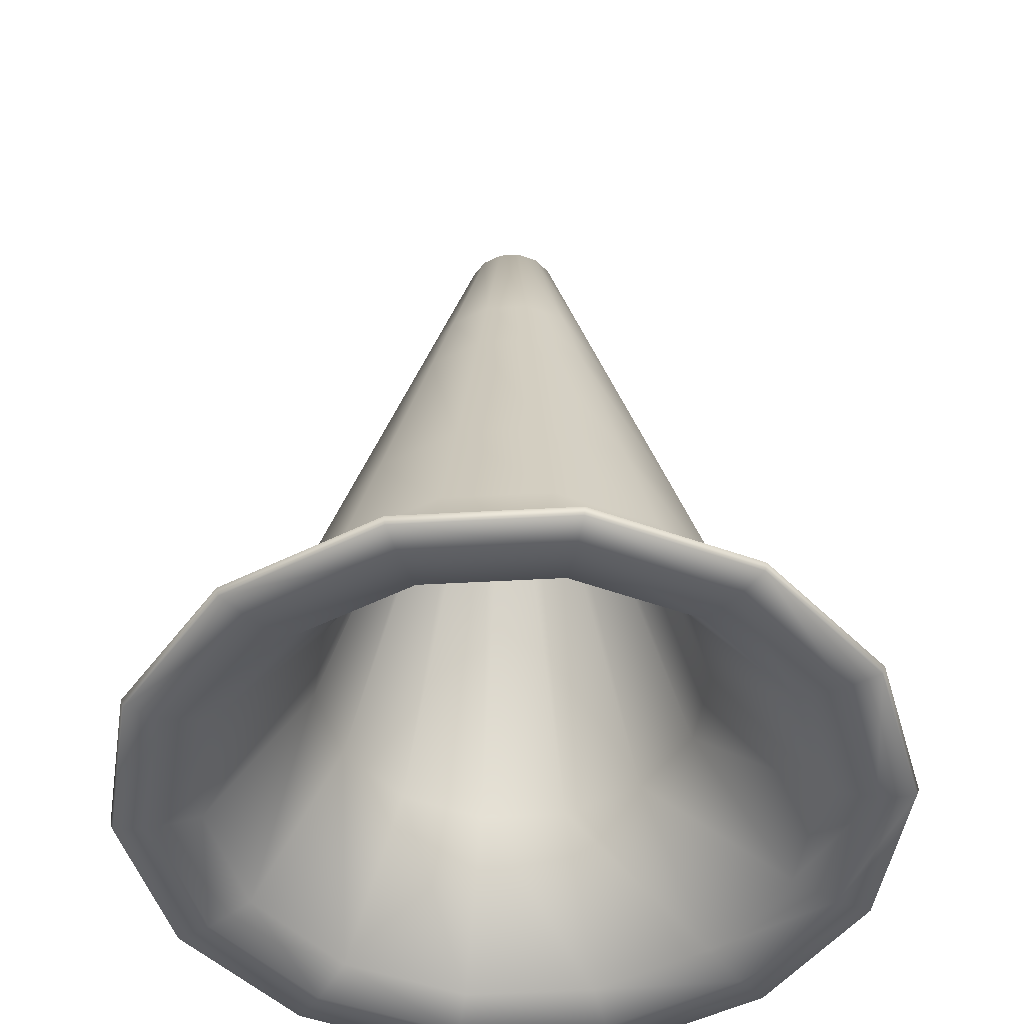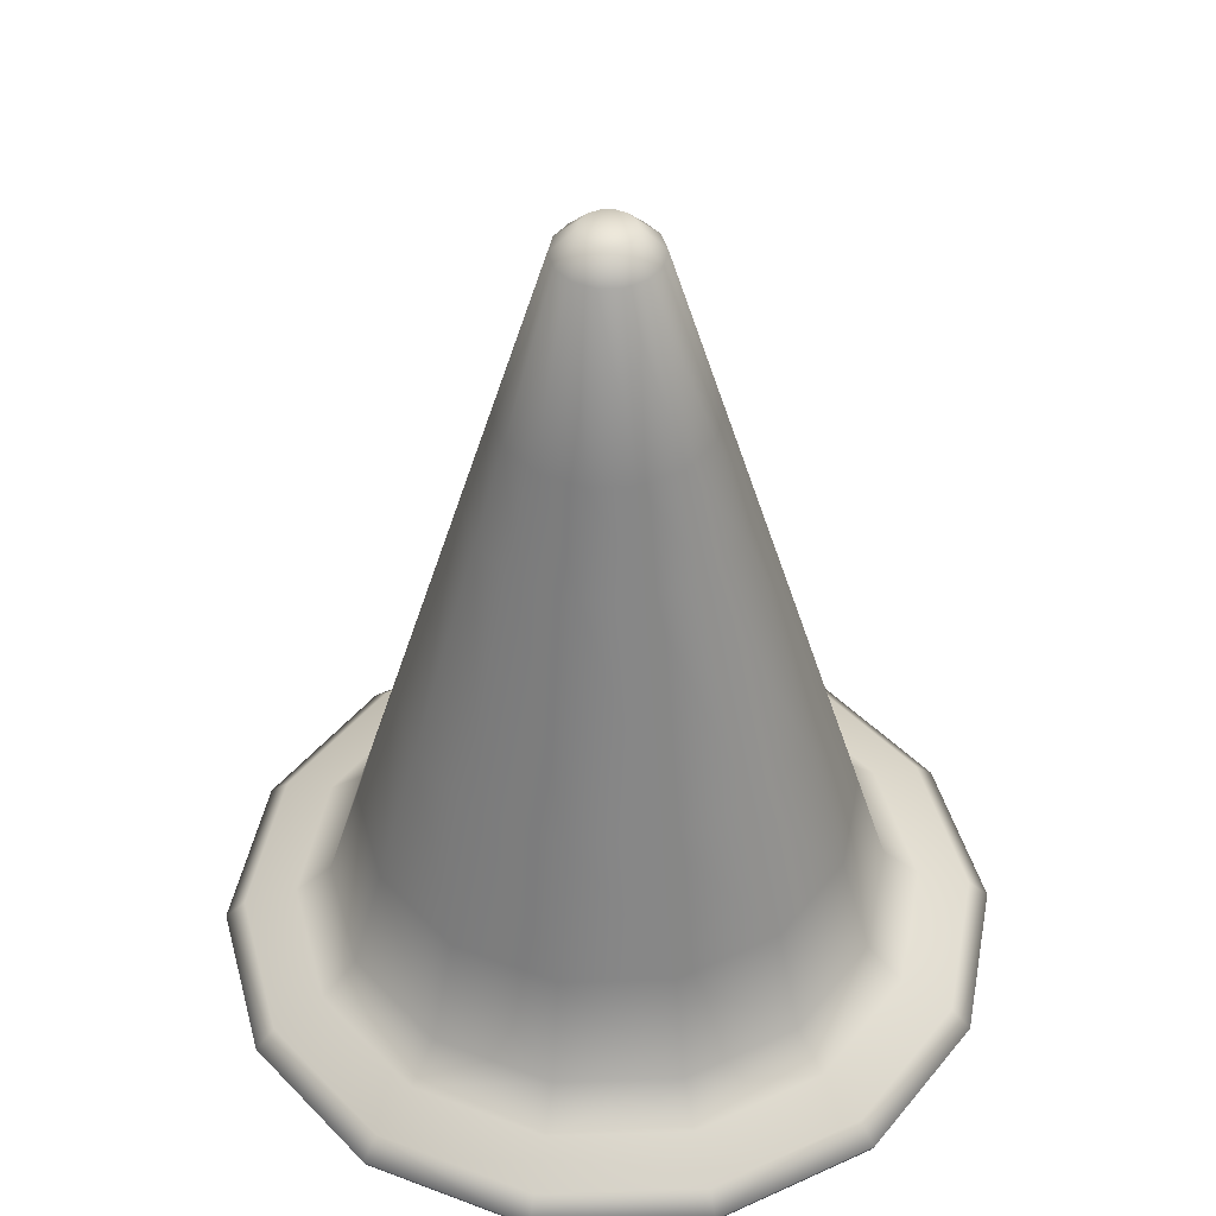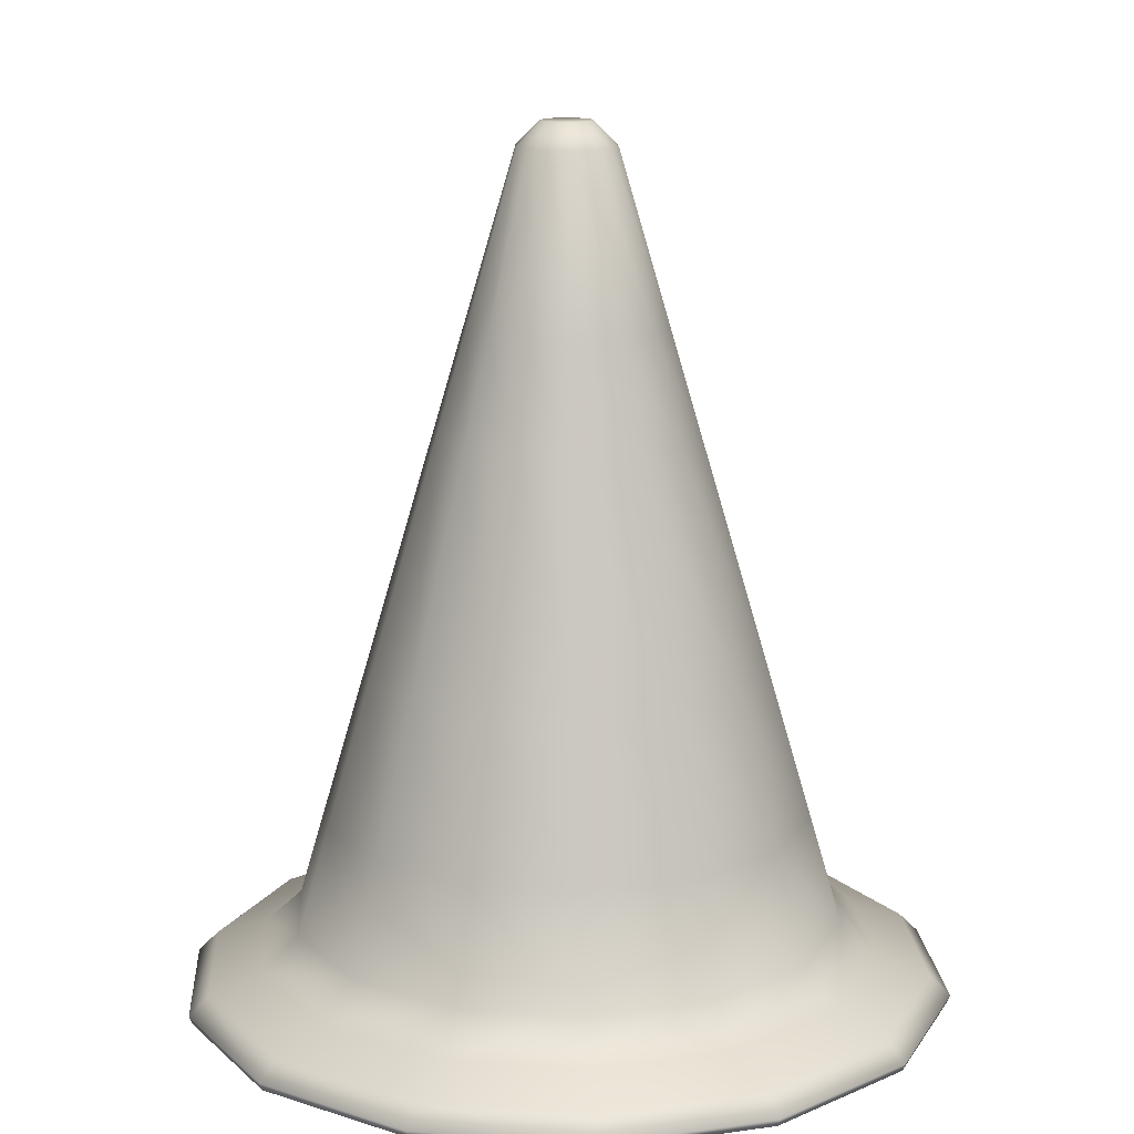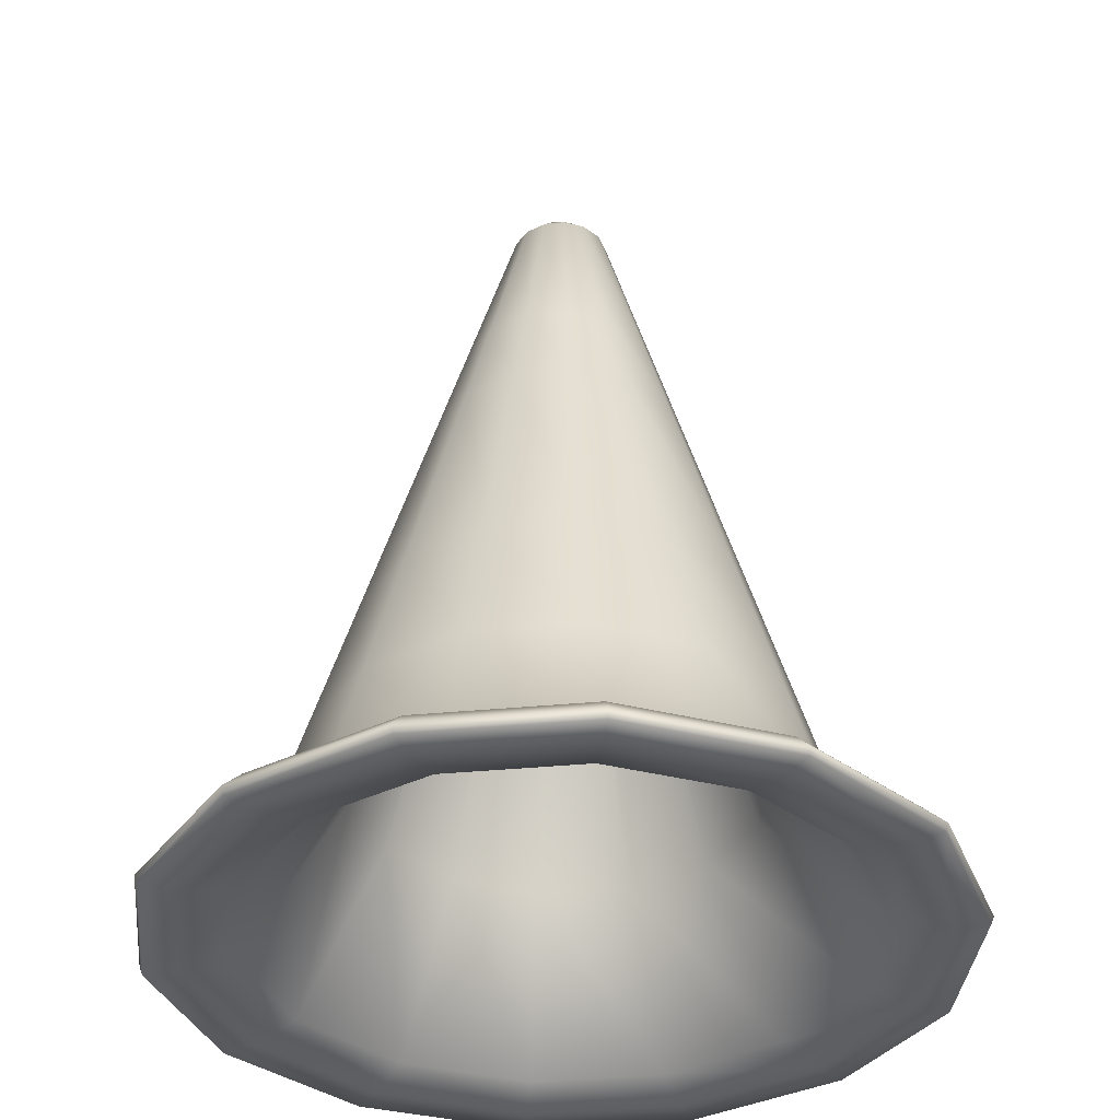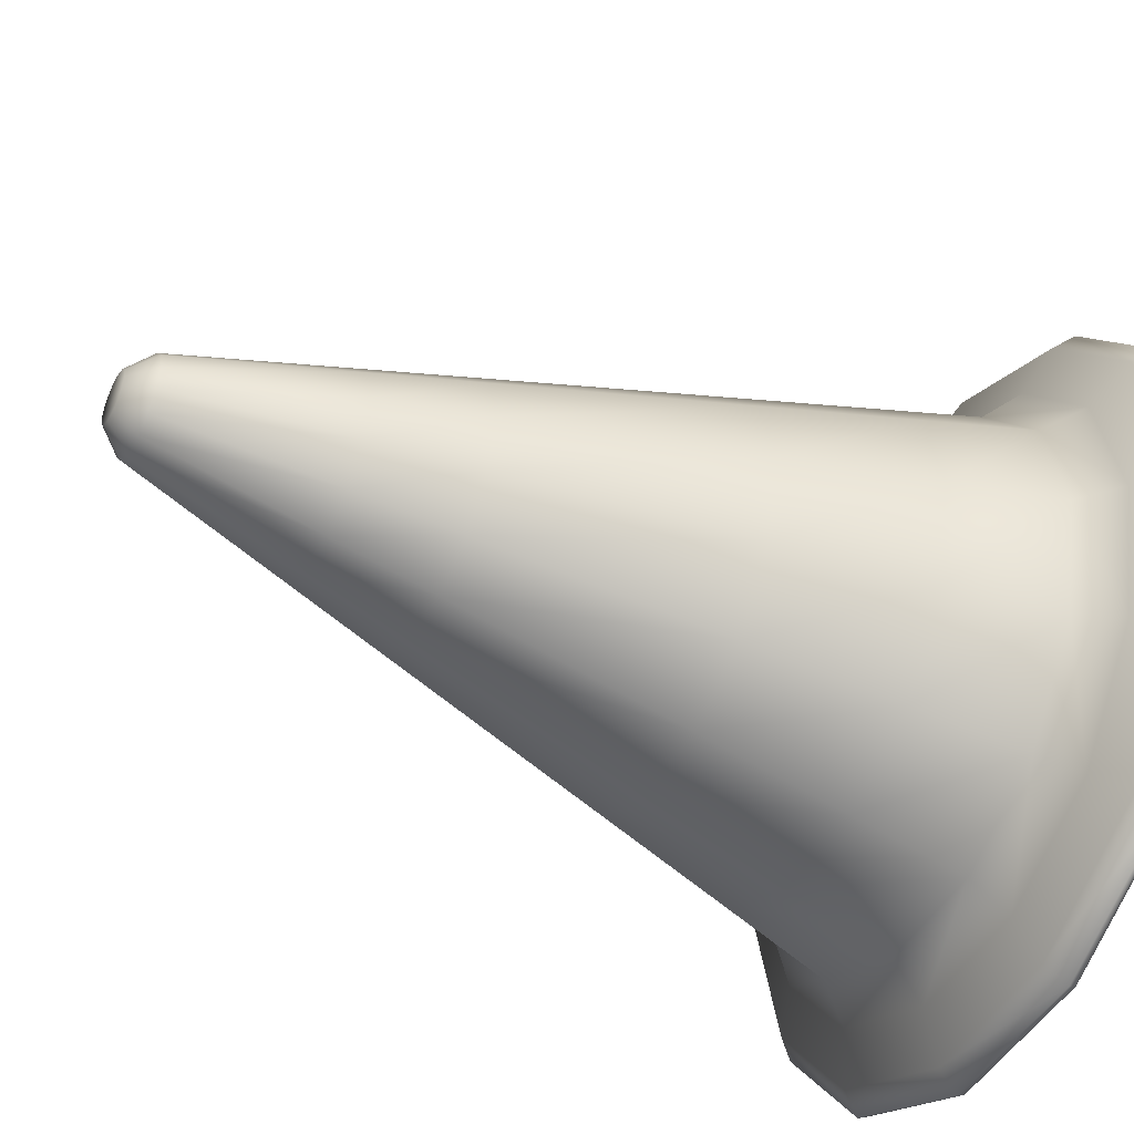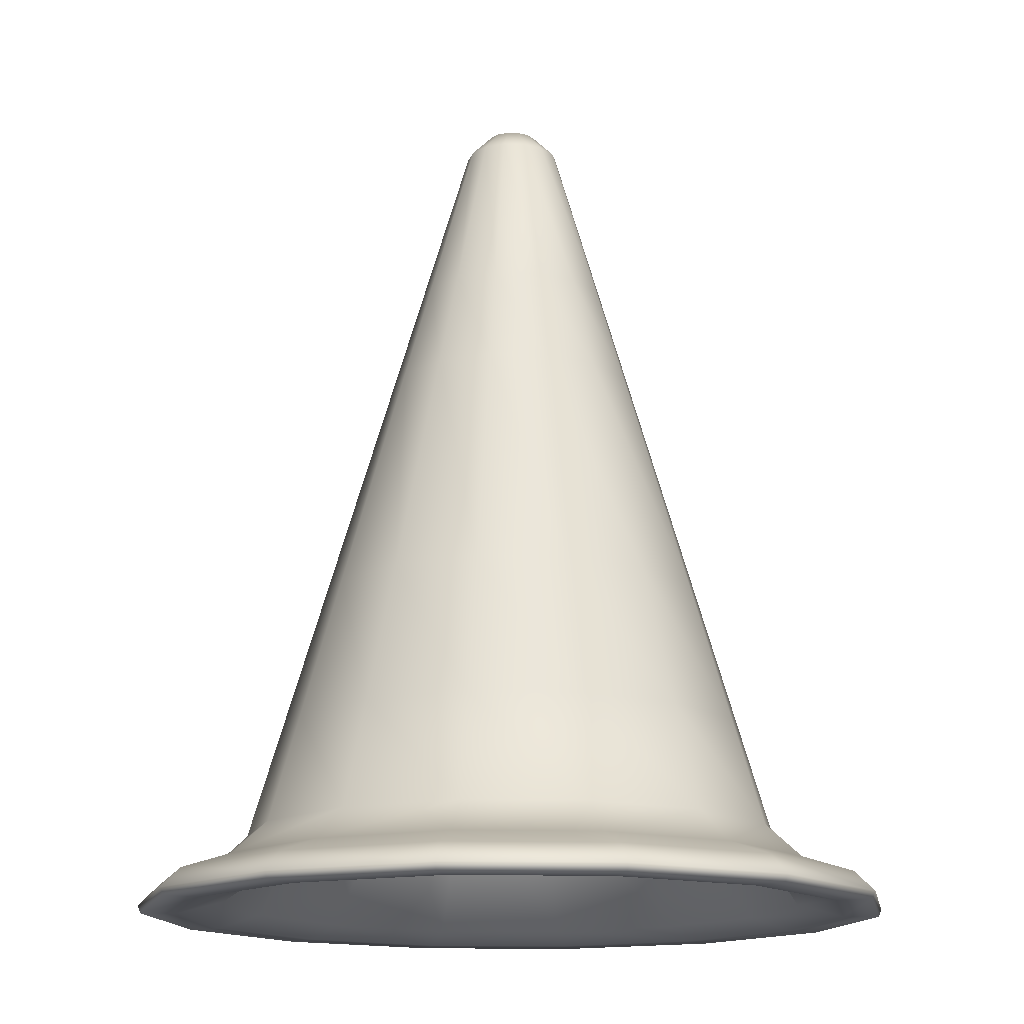
<metadata>
{"format":"obj","ext":"obj","renderer":"f3d","projection":"perspective","resolution":1024,"background":"white","views":[{"elev":-48.6,"azim":29.3,"up":"+Y"},{"elev":44.9,"azim":126.5,"up":"+Y"},{"elev":14.6,"azim":34.6,"up":"+Y"},{"elev":-36.2,"azim":-44.2,"up":"+Y"},{"elev":-46.0,"azim":-117.5,"up":"+Z"},{"elev":-15.3,"azim":-28.4,"up":"+Y"}]}
</metadata>
<code>
o cone1
v 0.1555 -0.1722 -0
v 0.1642 -0.1809 -0
v 0.1479 -0.1809 -0.07124
v 0.1401 -0.1722 -0.06745
v 0.1024 -0.1809 -0.1284
v 0.09693 -0.1722 -0.1215
v 0.03654 -0.1809 -0.1601
v 0.03459 -0.1722 -0.1516
v -0.03654 -0.1809 -0.1601
v -0.03459 -0.1722 -0.1516
v -0.1024 -0.1809 -0.1284
v -0.09693 -0.1722 -0.1215
v -0.1479 -0.1809 -0.07124
v -0.1401 -0.1722 -0.06745
v -0.1642 -0.1809 -0
v -0.1555 -0.1722 -0
v -0.1479 -0.1809 0.07124
v -0.1401 -0.1722 0.06745
v -0.1024 -0.1809 0.1284
v -0.09693 -0.1722 0.1215
v -0.03654 -0.1809 0.1601
v -0.03459 -0.1722 0.1516
v 0.03654 -0.1809 0.1601
v 0.03459 -0.1722 0.1516
v 0.1024 -0.1809 0.1284
v 0.09693 -0.1722 0.1215
v 0.1479 -0.1809 0.07124
v 0.1401 -0.1722 0.06745
v 0.133 -0.1649 -0
v 0.1198 -0.1649 -0.05769
v 0.08291 -0.1649 -0.104
v 0.02959 -0.1649 -0.1296
v -0.02959 -0.1649 -0.1296
v -0.08291 -0.1649 -0.104
v -0.1198 -0.1649 -0.05769
v -0.133 -0.1649 -0
v -0.1198 -0.1649 0.05769
v -0.08291 -0.1649 0.104
v -0.02959 -0.1649 0.1296
v 0.02959 -0.1649 0.1296
v 0.08291 -0.1649 0.104
v 0.1198 -0.1649 0.05769
v 0.0499 0.058 -0.02403
v 0.03828 0.1015 -0.01843
v 0.04249 0.1015 0
v 0.05538 0.058 0
v 0.03453 0.058 -0.0433
v 0.02649 0.1015 -0.03322
v 0.01232 0.058 -0.05399
v 0.009454 0.1015 -0.04142
v -0.01232 0.058 -0.05399
v -0.009455 0.1015 -0.04142
v -0.03453 0.058 -0.0433
v -0.02649 0.1015 -0.03322
v -0.0499 0.058 -0.02403
v -0.03828 0.1015 -0.01843
v -0.05538 0.058 0
v -0.04249 0.1015 0
v -0.0499 0.058 0.02403
v -0.03828 0.1015 0.01843
v -0.03453 0.058 0.0433
v -0.02649 0.1015 0.03322
v -0.01232 0.058 0.05399
v -0.009455 0.1015 0.04142
v 0.01232 0.058 0.05399
v 0.009454 0.1015 0.04142
v 0.03453 0.058 0.0433
v 0.02649 0.1015 0.03322
v 0.0499 0.058 0.02403
v 0.03828 0.1015 0.01843
v 0.01091 0.1841 0
v 0.02093 0.1741 0
v 0.01886 0.1741 -0.009081
v 0.009829 0.1841 -0.004733
v 0.01305 0.1741 -0.01636
v 0.006802 0.1841 -0.008529
v 0.004657 0.1741 -0.02041
v 0.002427 0.1841 -0.01064
v -0.004658 0.1741 -0.02041
v -0.002428 0.1841 -0.01064
v -0.01305 0.1741 -0.01636
v -0.006802 0.1841 -0.008529
v -0.01886 0.1741 -0.009081
v -0.009829 0.1841 -0.004733
v -0.02093 0.1741 0
v -0.01091 0.1841 0
v -0.01886 0.1741 0.009081
v -0.009829 0.1841 0.004733
v -0.01305 0.1741 0.01636
v -0.006802 0.1841 0.008529
v -0.004658 0.1741 0.02041
v -0.002428 0.1841 0.01064
v 0.004658 0.1741 0.02041
v 0.002427 0.1841 0.01064
v 0.01305 0.1741 0.01636
v 0.006802 0.1841 0.008529
v 0.01886 0.1741 0.009081
v 0.009829 0.1841 0.004733
v 0 0.1841 0
v 0.1325 -0.1841 -0.06382
v 0.1467 -0.1841 -0.07066
v 0.1628 -0.1841 -0
v 0.1471 -0.1841 -0
v 0.1467 -0.1841 0.07066
v 0.1325 -0.1841 0.06382
v 0.1015 -0.1841 0.1273
v 0.0917 -0.1841 0.115
v 0.03624 -0.1841 0.1588
v 0.03273 -0.1841 0.1434
v -0.03624 -0.1841 0.1588
v -0.03273 -0.1841 0.1434
v -0.1015 -0.1841 0.1273
v -0.0917 -0.1841 0.115
v -0.1467 -0.1841 0.07066
v -0.1325 -0.1841 0.06382
v -0.1628 -0.1841 -0
v -0.1471 -0.1841 -0
v -0.1467 -0.1841 -0.07066
v -0.1325 -0.1841 -0.06382
v -0.1015 -0.1841 -0.1273
v -0.0917 -0.1841 -0.115
v -0.03624 -0.1841 -0.1588
v -0.03273 -0.1841 -0.1434
v 0.03624 -0.1841 -0.1588
v 0.03273 -0.1841 -0.1434
v 0.1015 -0.1841 -0.1273
v 0.0917 -0.1841 -0.115
v 0.1141 -0.179 -0.05496
v 0.1267 -0.179 -0
v 0.1141 -0.179 0.05496
v 0.07898 -0.179 0.09903
v 0.02819 -0.179 0.1235
v -0.02819 -0.179 0.1235
v -0.07898 -0.179 0.09903
v -0.1141 -0.179 0.05496
v -0.1267 -0.179 -0
v -0.1141 -0.179 -0.05496
v -0.07898 -0.179 -0.09903
v -0.02819 -0.179 -0.1235
v 0.02819 -0.179 -0.1235
v 0.07898 -0.179 -0.09903
v 0.07643 -0.1124 -0.03681
v 0.08483 -0.1124 -0
v 0.07643 -0.1124 0.03681
v 0.05289 -0.1124 0.06632
v 0.01888 -0.1124 0.0827
v -0.01888 -0.1124 0.0827
v -0.05289 -0.1124 0.06632
v -0.07643 -0.1124 0.03681
v -0.08483 -0.1124 -0
v -0.07643 -0.1124 -0.03681
v -0.05289 -0.1124 -0.06632
v -0.01888 -0.1124 -0.0827
v 0.01888 -0.1124 -0.0827
v 0.05289 -0.1124 -0.06632
v 0.01608 0.1316 -0.007745
v 0.01785 0.1316 0
v 0.01608 0.1316 0.007745
v 0.01113 0.1316 0.01396
v 0.003972 0.1316 0.0174
v -0.003972 0.1316 0.0174
v -0.01113 0.1316 0.01396
v -0.01608 0.1316 0.007745
v -0.01785 0.1316 0
v -0.01608 0.1316 -0.007745
v -0.01113 0.1316 -0.01396
v -0.003972 0.1316 -0.0174
v 0.003972 0.1316 -0.0174
v 0.01113 0.1316 -0.01396
v 0 0.1316 0
v 0.1056 -0.1503 -0.05086
v 0.1172 -0.1503 -0
v 0.07308 -0.1503 -0.09164
v 0.02608 -0.1503 -0.1143
v -0.02608 -0.1503 -0.1143
v -0.07308 -0.1503 -0.09164
v -0.1056 -0.1503 -0.05086
v -0.1172 -0.1503 -0
v -0.1056 -0.1503 0.05086
v -0.07308 -0.1503 0.09164
v -0.02608 -0.1503 0.1143
v 0.02608 -0.1503 0.1143
v 0.07308 -0.1503 0.09164
v 0.1056 -0.1503 0.05086
v 0.08509 -0.04211 -0
v 0.1034 -0.1039 -0
v 0.09319 -0.1039 -0.04488
v 0.07666 -0.04211 -0.03692
v 0.06449 -0.1039 -0.08087
v 0.05305 -0.04211 -0.06653
v 0.02302 -0.1039 -0.1008
v 0.01894 -0.04211 -0.08296
v -0.02302 -0.1039 -0.1008
v -0.01894 -0.04211 -0.08296
v -0.06449 -0.1039 -0.08087
v -0.05305 -0.04211 -0.06653
v -0.09319 -0.1039 -0.04488
v -0.07666 -0.04211 -0.03692
v -0.1034 -0.1039 -0
v -0.08509 -0.04211 -0
v -0.09319 -0.1039 0.04488
v -0.07666 -0.04211 0.03692
v -0.06449 -0.1039 0.08087
v -0.05305 -0.04211 0.06653
v -0.02302 -0.1039 0.1008
v -0.01894 -0.04211 0.08296
v 0.02302 -0.1039 0.1008
v 0.01894 -0.04211 0.08296
v 0.06449 -0.1039 0.08087
v 0.05305 -0.04211 0.06653
v 0.09319 -0.1039 0.04488
v 0.07666 -0.04211 0.03692
f 1 2 3 4
f 4 3 5 6
f 6 5 7 8
f 8 7 9 10
f 10 9 11 12
f 12 11 13 14
f 14 13 15 16
f 16 15 17 18
f 18 17 19 20
f 20 19 21 22
f 22 21 23 24
f 24 23 25 26
f 26 25 27 28
f 28 27 2 1
f 29 1 4 30
f 30 4 6 31
f 31 6 8 32
f 32 8 10 33
f 33 10 12 34
f 34 12 14 35
f 35 14 16 36
f 36 16 18 37
f 37 18 20 38
f 38 20 22 39
f 39 22 24 40
f 40 24 26 41
f 41 26 28 42
f 42 28 1 29
f 43 44 45 46
f 47 48 44 43
f 49 50 48 47
f 51 52 50 49
f 53 54 52 51
f 55 56 54 53
f 57 58 56 55
f 59 60 58 57
f 61 62 60 59
f 63 64 62 61
f 65 66 64 63
f 67 68 66 65
f 69 70 68 67
f 46 45 70 69
f 71 72 73 74
f 74 73 75 76
f 76 75 77 78
f 78 77 79 80
f 80 79 81 82
f 82 81 83 84
f 84 83 85 86
f 86 85 87 88
f 88 87 89 90
f 90 89 91 92
f 92 91 93 94
f 94 93 95 96
f 96 95 97 98
f 98 97 72 71
f 71 74 99
f 74 76 99
f 76 78 99
f 78 80 99
f 80 82 99
f 82 84 99
f 84 86 99
f 86 88 99
f 88 90 99
f 90 92 99
f 92 94 99
f 94 96 99
f 96 98 99
f 98 71 99
f 100 101 102 103
f 103 102 104 105
f 105 104 106 107
f 107 106 108 109
f 109 108 110 111
f 111 110 112 113
f 113 112 114 115
f 115 114 116 117
f 117 116 118 119
f 119 118 120 121
f 121 120 122 123
f 123 122 124 125
f 125 124 126 127
f 127 126 101 100
f 128 100 103 129
f 129 103 105 130
f 130 105 107 131
f 131 107 109 132
f 132 109 111 133
f 133 111 113 134
f 134 113 115 135
f 135 115 117 136
f 136 117 119 137
f 137 119 121 138
f 138 121 123 139
f 139 123 125 140
f 140 125 127 141
f 141 127 100 128
f 142 128 129 143
f 143 129 130 144
f 144 130 131 145
f 145 131 132 146
f 146 132 133 147
f 147 133 134 148
f 148 134 135 149
f 149 135 136 150
f 150 136 137 151
f 151 137 138 152
f 152 138 139 153
f 153 139 140 154
f 154 140 141 155
f 155 141 128 142
f 156 142 143 157
f 157 143 144 158
f 158 144 145 159
f 159 145 146 160
f 160 146 147 161
f 161 147 148 162
f 162 148 149 163
f 163 149 150 164
f 164 150 151 165
f 165 151 152 166
f 166 152 153 167
f 167 153 154 168
f 168 154 155 169
f 169 155 142 156
f 156 157 170
f 157 158 170
f 158 159 170
f 159 160 170
f 160 161 170
f 161 162 170
f 162 163 170
f 163 164 170
f 164 165 170
f 165 166 170
f 166 167 170
f 167 168 170
f 168 169 170
f 169 156 170
f 171 172 29 30
f 173 171 30 31
f 174 173 31 32
f 175 174 32 33
f 176 175 33 34
f 177 176 34 35
f 178 177 35 36
f 179 178 36 37
f 180 179 37 38
f 181 180 38 39
f 182 181 39 40
f 183 182 40 41
f 184 183 41 42
f 172 184 42 29
f 102 101 3 2
f 101 126 5 3
f 126 124 7 5
f 124 122 9 7
f 122 120 11 9
f 120 118 13 11
f 118 116 15 13
f 116 114 17 15
f 114 112 19 17
f 112 110 21 19
f 110 108 23 21
f 108 106 25 23
f 106 104 27 25
f 104 102 2 27
f 44 73 72 45
f 185 186 187 188
f 48 75 73 44
f 188 187 189 190
f 50 77 75 48
f 190 189 191 192
f 52 79 77 50
f 192 191 193 194
f 54 81 79 52
f 194 193 195 196
f 56 83 81 54
f 196 195 197 198
f 58 85 83 56
f 198 197 199 200
f 60 87 85 58
f 200 199 201 202
f 62 89 87 60
f 202 201 203 204
f 64 91 89 62
f 204 203 205 206
f 66 93 91 64
f 206 205 207 208
f 68 95 93 66
f 208 207 209 210
f 70 97 95 68
f 210 209 211 212
f 45 72 97 70
f 212 211 186 185
f 186 172 171 187
f 188 43 46 185
f 187 171 173 189
f 190 47 43 188
f 189 173 174 191
f 192 49 47 190
f 191 174 175 193
f 194 51 49 192
f 193 175 176 195
f 196 53 51 194
f 195 176 177 197
f 198 55 53 196
f 197 177 178 199
f 200 57 55 198
f 199 178 179 201
f 202 59 57 200
f 201 179 180 203
f 204 61 59 202
f 203 180 181 205
f 206 63 61 204
f 205 181 182 207
f 208 65 63 206
f 207 182 183 209
f 210 67 65 208
f 209 183 184 211
f 212 69 67 210
f 211 184 172 186
f 185 46 69 212

</code>
